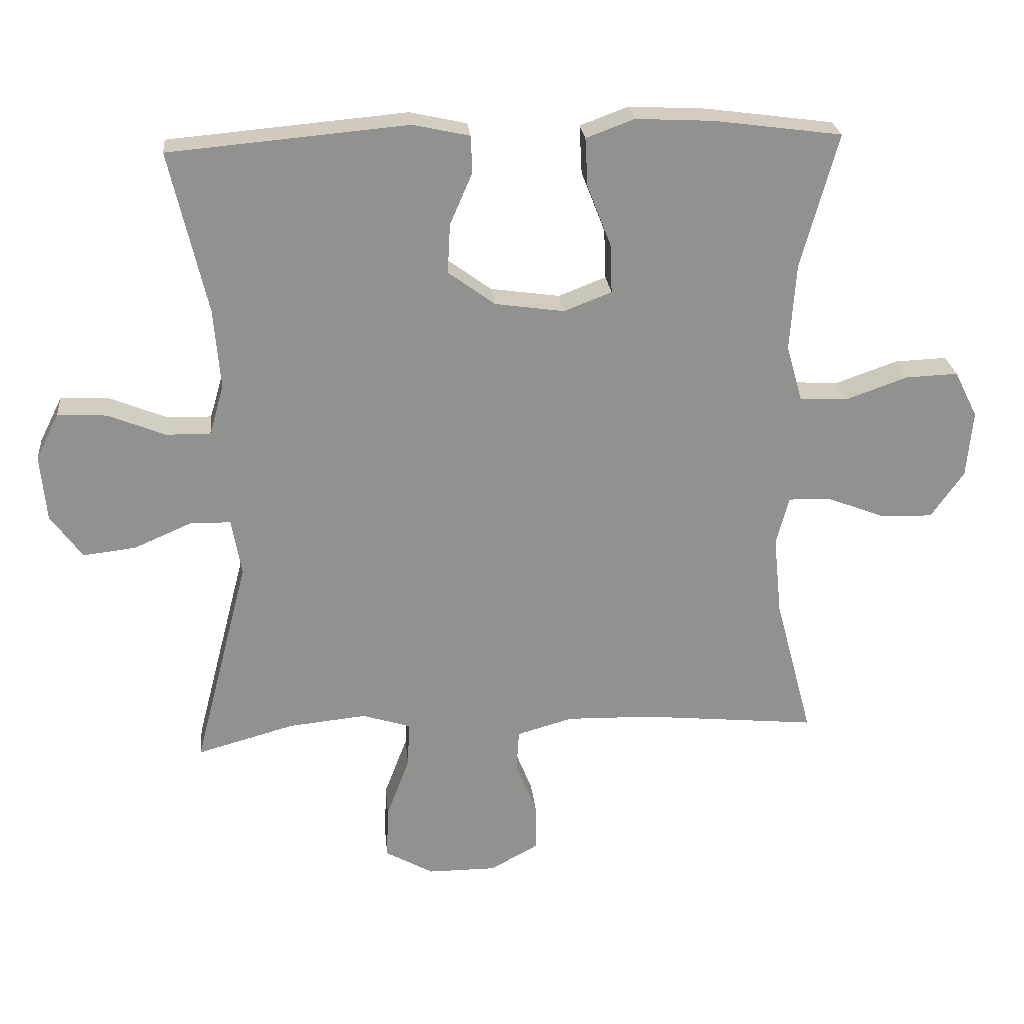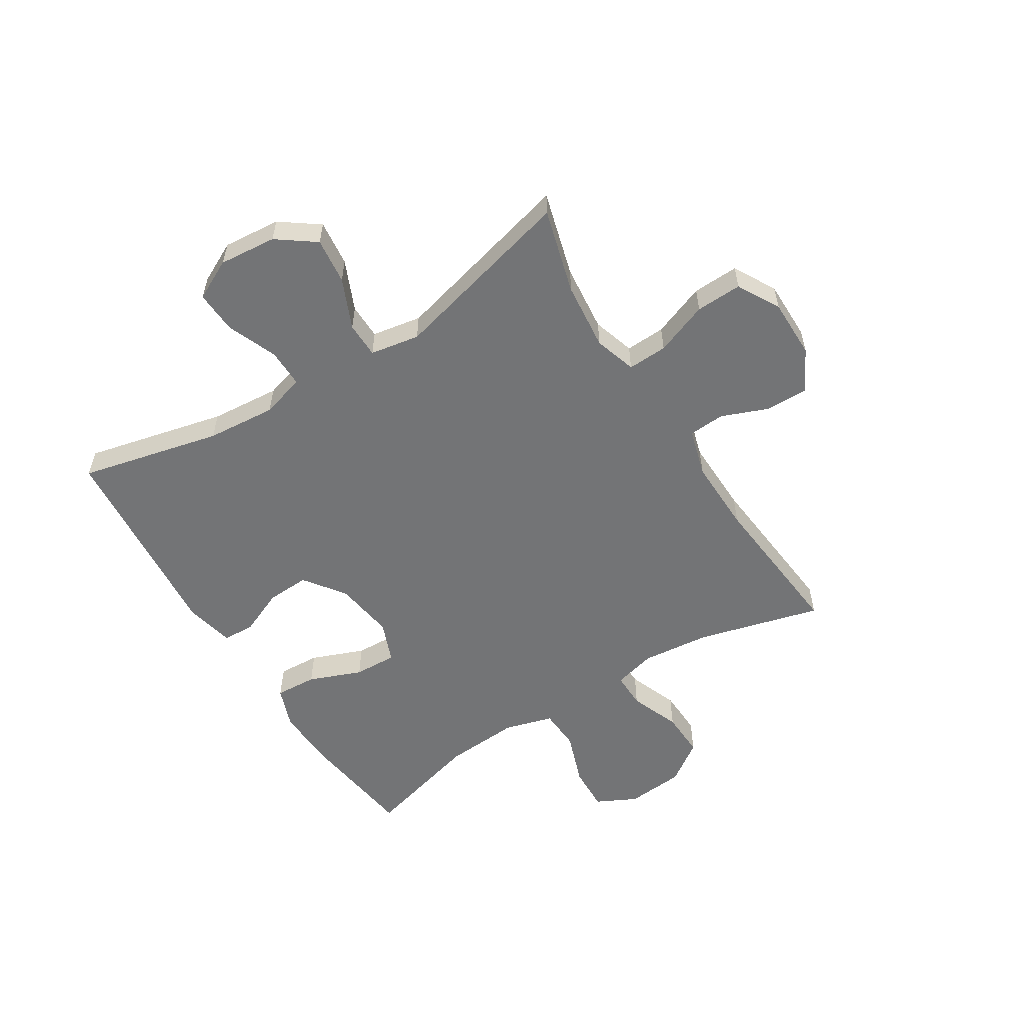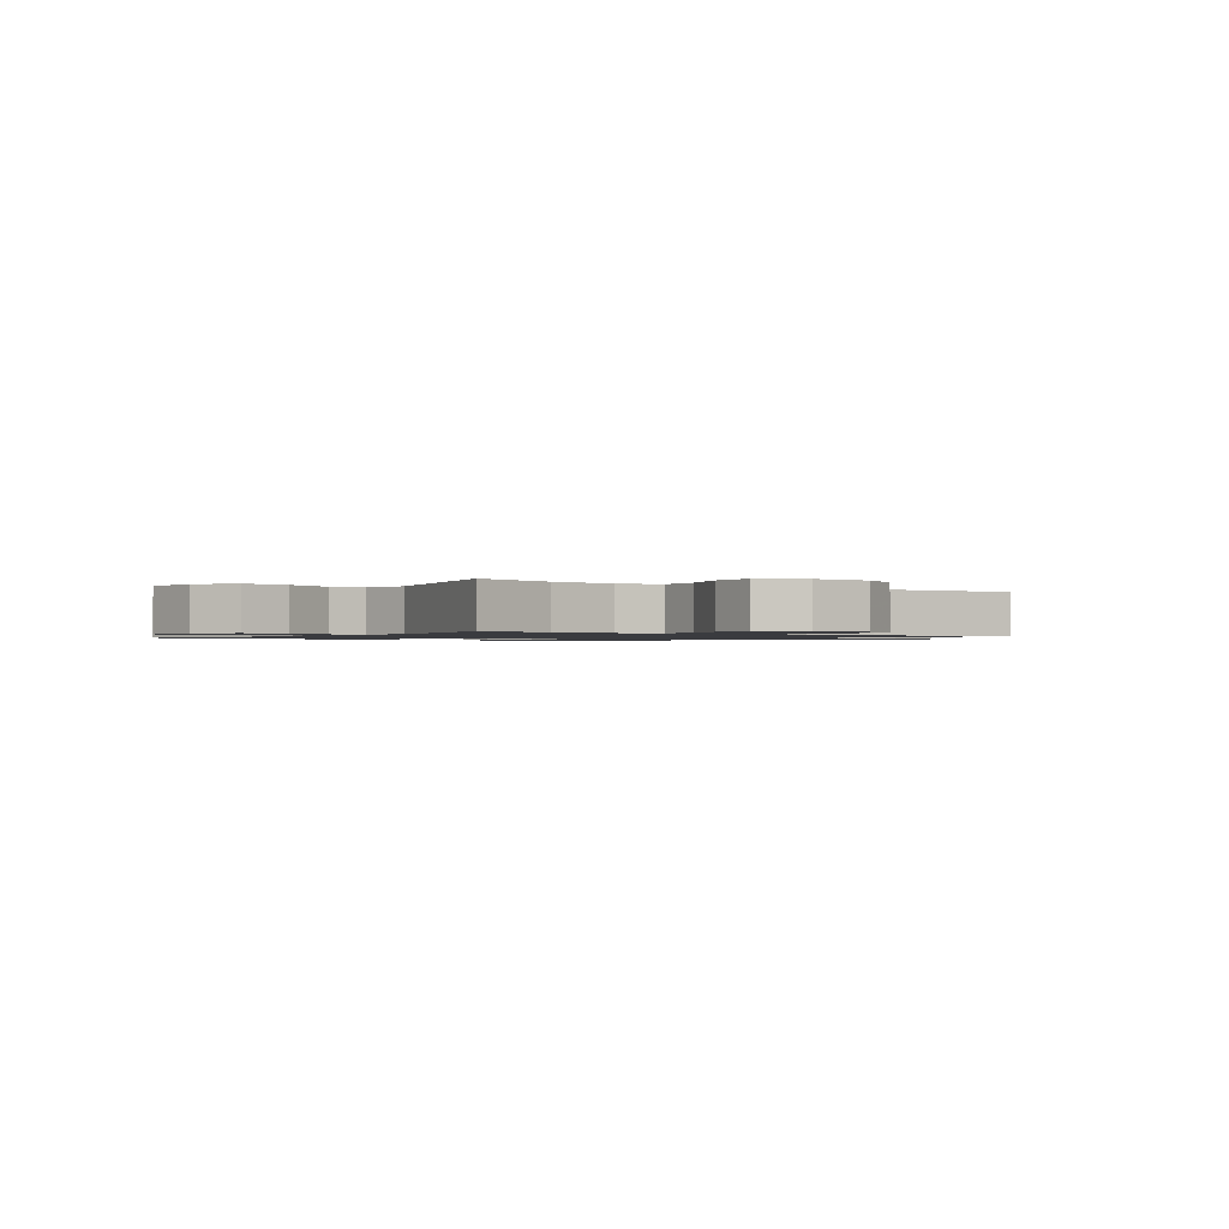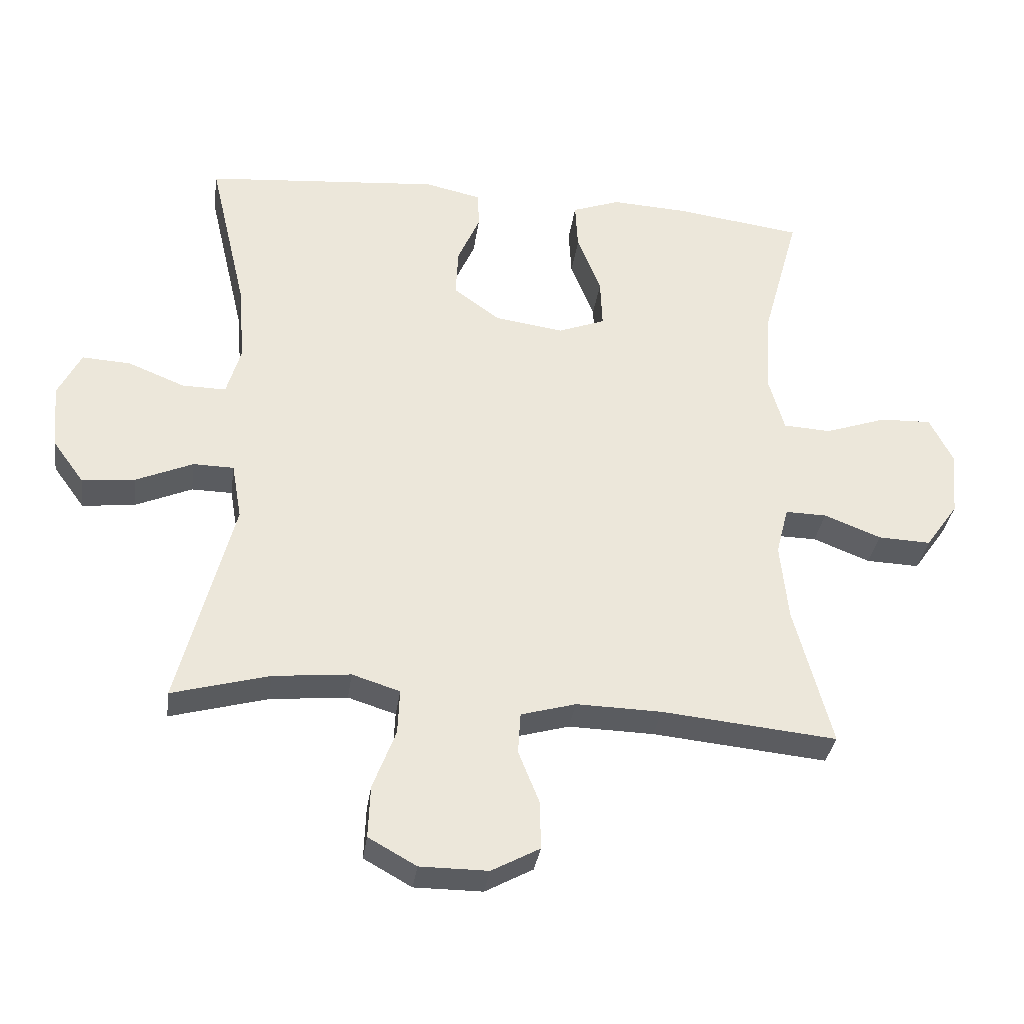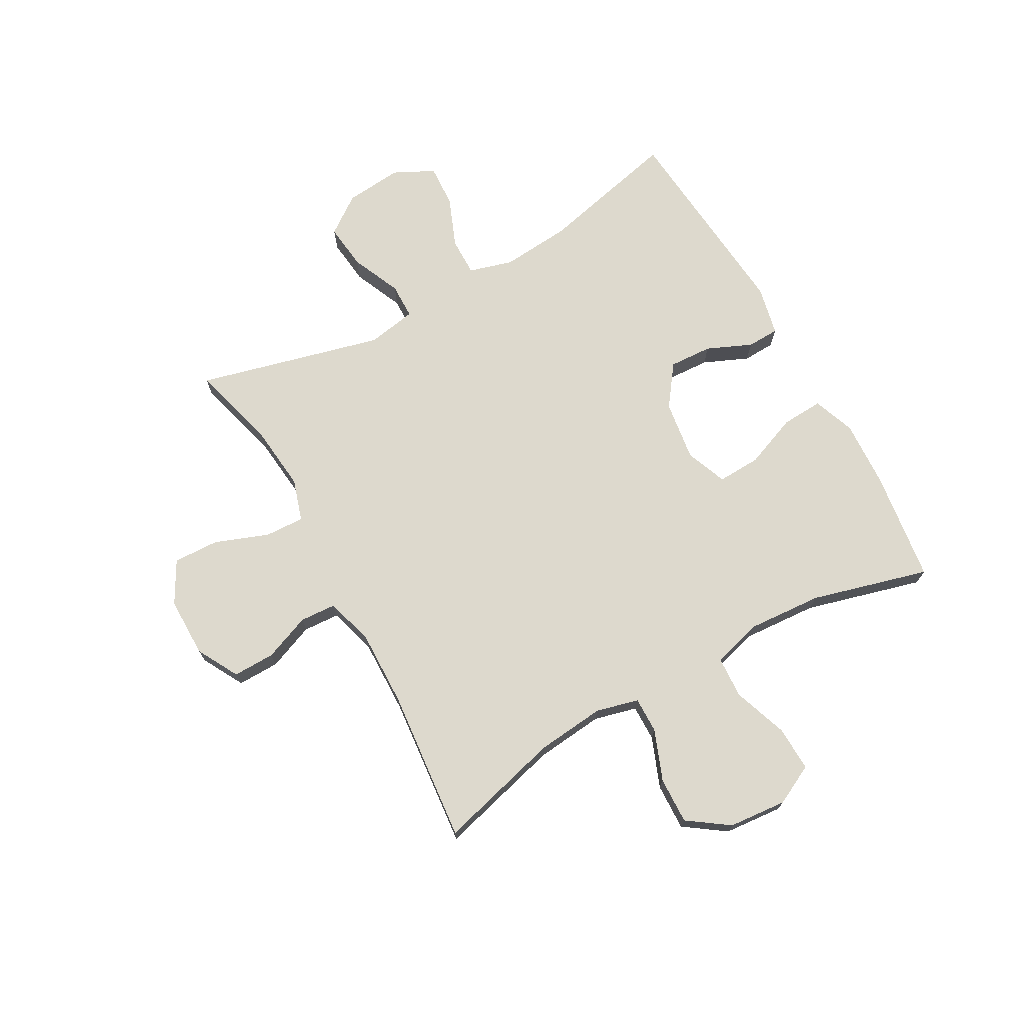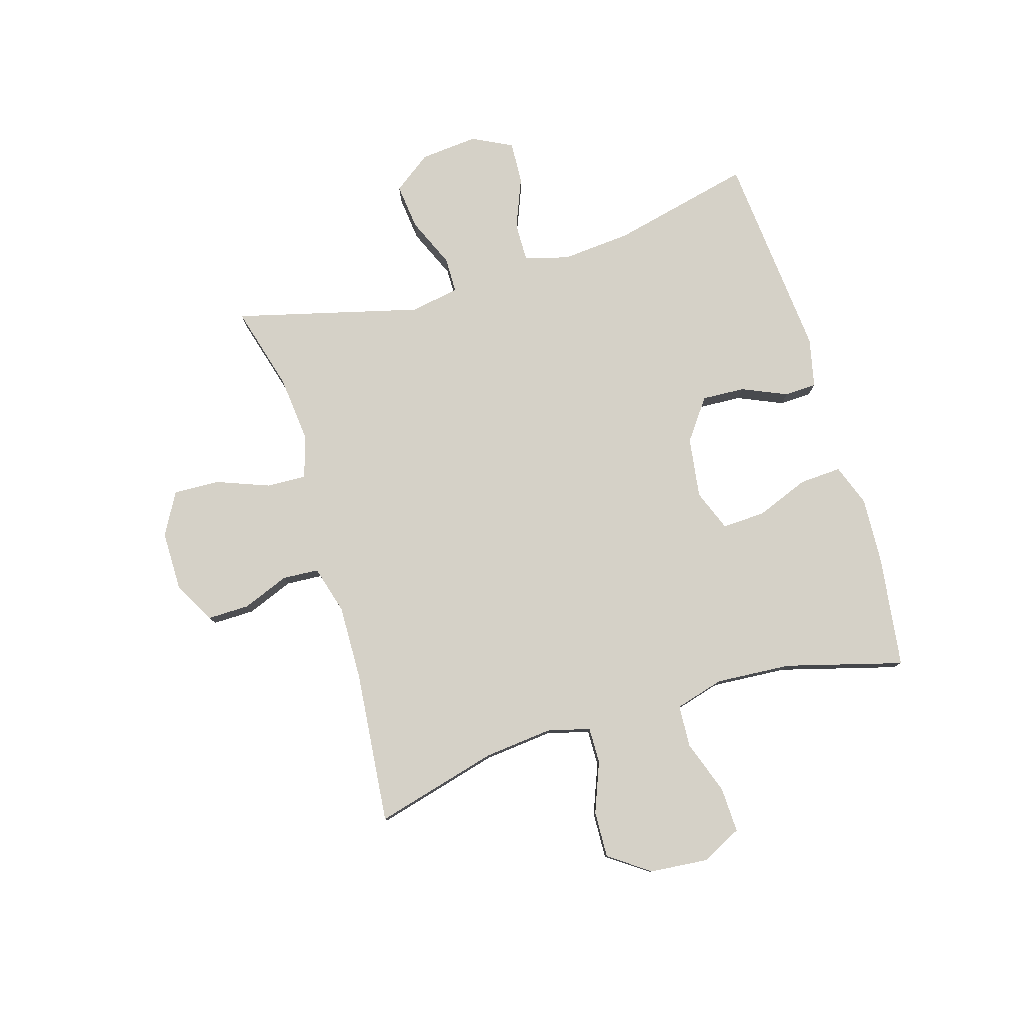
<metadata>
{"format":"obj","ext":"obj","renderer":"f3d","projection":"perspective","resolution":1024,"background":"white","views":[{"elev":24.5,"azim":174.4,"up":"+Z"},{"elev":-56.2,"azim":122.0,"up":"+Y"},{"elev":-1.2,"azim":144.0,"up":"+Y"},{"elev":-34.0,"azim":172.0,"up":"+Z"},{"elev":71.9,"azim":-119.2,"up":"+Y"},{"elev":79.3,"azim":-106.7,"up":"+Y"}]}
</metadata>
<code>
v -0.5 0.07 -0.5
v -0.443 0.07 -0.285
v -0.431 0.07 -0.166
v -0.45 0.07 -0.092
v -0.513 0.07 -0.093
v -0.6 0.07 -0.127
v -0.681 0.07 -0.13
v -0.731 0.07 -0.059
v -0.74 0.07 0.042
v -0.705 0.07 0.112
v -0.626 0.07 0.109
v -0.532 0.07 0.076
v -0.459 0.07 0.08
v -0.435 0.07 0.165
v -0.444 0.07 0.296
v -0.5 0.07 0.5
v -0.306 0.07 0.526
v -0.189 0.07 0.532
v -0.116 0.07 0.505
v -0.12 0.07 0.432
v -0.156 0.07 0.34
v -0.159 0.07 0.265
v -0.087 0.07 0.237
v 0.018 0.07 0.252
v 0.089 0.07 0.304
v 0.085 0.07 0.379
v 0.051 0.07 0.457
v 0.053 0.07 0.513
v 0.139 0.07 0.532
v 0.5 0.07 0.5
v 0.443 0.07 0.255
v 0.433 0.07 0.134
v 0.455 0.07 0.058
v 0.522 0.07 0.059
v 0.609 0.07 0.094
v 0.683 0.07 0.098
v 0.718 0.07 0.028
v 0.709 0.07 -0.072
v 0.661 0.07 -0.138
v 0.581 0.07 -0.129
v 0.494 0.07 -0.091
v 0.432 0.07 -0.092
v 0.417 0.07 -0.178
v 0.5 0.07 -0.5
v 0.352 0.07 -0.459
v 0.234 0.07 -0.447
v 0.161 0.07 -0.47
v 0.164 0.07 -0.539
v 0.199 0.07 -0.631
v 0.202 0.07 -0.711
v 0.129 0.07 -0.752
v 0.025 0.07 -0.752
v -0.048 0.07 -0.712
v -0.047 0.07 -0.639
v -0.015 0.07 -0.558
v -0.019 0.07 -0.495
v -0.103 0.07 -0.471
v -0.233 0.07 -0.474
v -0.5 0 -0.5
v -0.443 0 -0.285
v -0.431 0 -0.166
v -0.45 0 -0.092
v -0.513 0 -0.093
v -0.6 0 -0.127
v -0.681 0 -0.13
v -0.731 0 -0.059
v -0.74 0 0.042
v -0.705 0 0.112
v -0.626 0 0.109
v -0.532 0 0.076
v -0.459 0 0.08
v -0.435 0 0.165
v -0.444 0 0.296
v -0.5 0 0.5
v -0.306 0 0.526
v -0.189 0 0.532
v -0.116 0 0.505
v -0.12 0 0.432
v -0.156 0 0.34
v -0.159 0 0.265
v -0.087 0 0.237
v 0.018 0 0.252
v 0.089 0 0.304
v 0.085 0 0.379
v 0.051 0 0.457
v 0.053 0 0.513
v 0.139 0 0.532
v 0.5 0 0.5
v 0.443 0 0.255
v 0.433 0 0.134
v 0.455 0 0.058
v 0.522 0 0.059
v 0.609 0 0.094
v 0.683 0 0.098
v 0.718 0 0.028
v 0.709 0 -0.072
v 0.661 0 -0.138
v 0.581 0 -0.129
v 0.494 0 -0.091
v 0.432 0 -0.092
v 0.417 0 -0.178
v 0.5 0 -0.5
v 0.352 0 -0.459
v 0.234 0 -0.447
v 0.161 0 -0.47
v 0.164 0 -0.539
v 0.199 0 -0.631
v 0.202 0 -0.711
v 0.129 0 -0.752
v 0.025 0 -0.752
v -0.048 0 -0.712
v -0.047 0 -0.639
v -0.015 0 -0.558
v -0.019 0 -0.495
v -0.103 0 -0.471
v -0.233 0 -0.474
f 53 54 55
f 52 53 55
f 51 52 55
f 50 51 55
f 49 50 55
f 48 49 55
f 47 48 55 56
f 46 47 56 57
f 43 44 45
f 42 43 45 46
f 39 40 41
f 38 39 41
f 37 38 41
f 36 37 41
f 35 36 41
f 34 35 41
f 33 34 41 42
f 46 57 58
f 42 46 58
f 33 42 58
f 32 33 58
f 29 30 31
f 28 29 31
f 27 28 31
f 26 27 31
f 19 20 21
f 18 19 21
f 17 18 21
f 16 17 21
f 15 16 21
f 14 15 21 22
f 13 14 22 23
f 10 11 12
f 9 10 12
f 8 9 12
f 7 8 12
f 6 7 12
f 5 6 12
f 4 5 12 13
f 13 23 24
f 4 13 24
f 3 4 24
f 58 1 2
f 3 24 25
f 2 3 25
f 58 2 25
f 32 58 25
f 25 26 31 32
f 113 112 111
f 113 111 110
f 113 110 109
f 113 109 108
f 113 108 107
f 113 107 106
f 114 113 106 105
f 115 114 105 104
f 103 102 101
f 104 103 101 100
f 99 98 97
f 99 97 96
f 99 96 95
f 99 95 94
f 99 94 93
f 99 93 92
f 100 99 92 91
f 116 115 104
f 116 104 100
f 116 100 91
f 116 91 90
f 89 88 87
f 89 87 86
f 89 86 85
f 89 85 84
f 79 78 77
f 79 77 76
f 79 76 75
f 79 75 74
f 79 74 73
f 80 79 73 72
f 81 80 72 71
f 70 69 68
f 70 68 67
f 70 67 66
f 70 66 65
f 70 65 64
f 70 64 63
f 71 70 63 62
f 82 81 71
f 82 71 62
f 82 62 61
f 60 59 116
f 83 82 61
f 83 61 60
f 83 60 116
f 83 116 90
f 90 89 84 83
f 1 59 60 2
f 2 60 61 3
f 3 61 62 4
f 4 62 63 5
f 5 63 64 6
f 6 64 65 7
f 7 65 66 8
f 8 66 67 9
f 9 67 68 10
f 10 68 69 11
f 11 69 70 12
f 12 70 71 13
f 13 71 72 14
f 14 72 73 15
f 15 73 74 16
f 16 74 75 17
f 17 75 76 18
f 18 76 77 19
f 19 77 78 20
f 20 78 79 21
f 21 79 80 22
f 22 80 81 23
f 23 81 82 24
f 24 82 83 25
f 25 83 84 26
f 26 84 85 27
f 27 85 86 28
f 28 86 87 29
f 29 87 88 30
f 30 88 89 31
f 31 89 90 32
f 32 90 91 33
f 33 91 92 34
f 34 92 93 35
f 35 93 94 36
f 36 94 95 37
f 37 95 96 38
f 38 96 97 39
f 39 97 98 40
f 40 98 99 41
f 41 99 100 42
f 42 100 101 43
f 43 101 102 44
f 44 102 103 45
f 45 103 104 46
f 46 104 105 47
f 47 105 106 48
f 48 106 107 49
f 49 107 108 50
f 50 108 109 51
f 51 109 110 52
f 52 110 111 53
f 53 111 112 54
f 54 112 113 55
f 55 113 114 56
f 56 114 115 57
f 57 115 116 58
f 58 116 59 1

</code>
